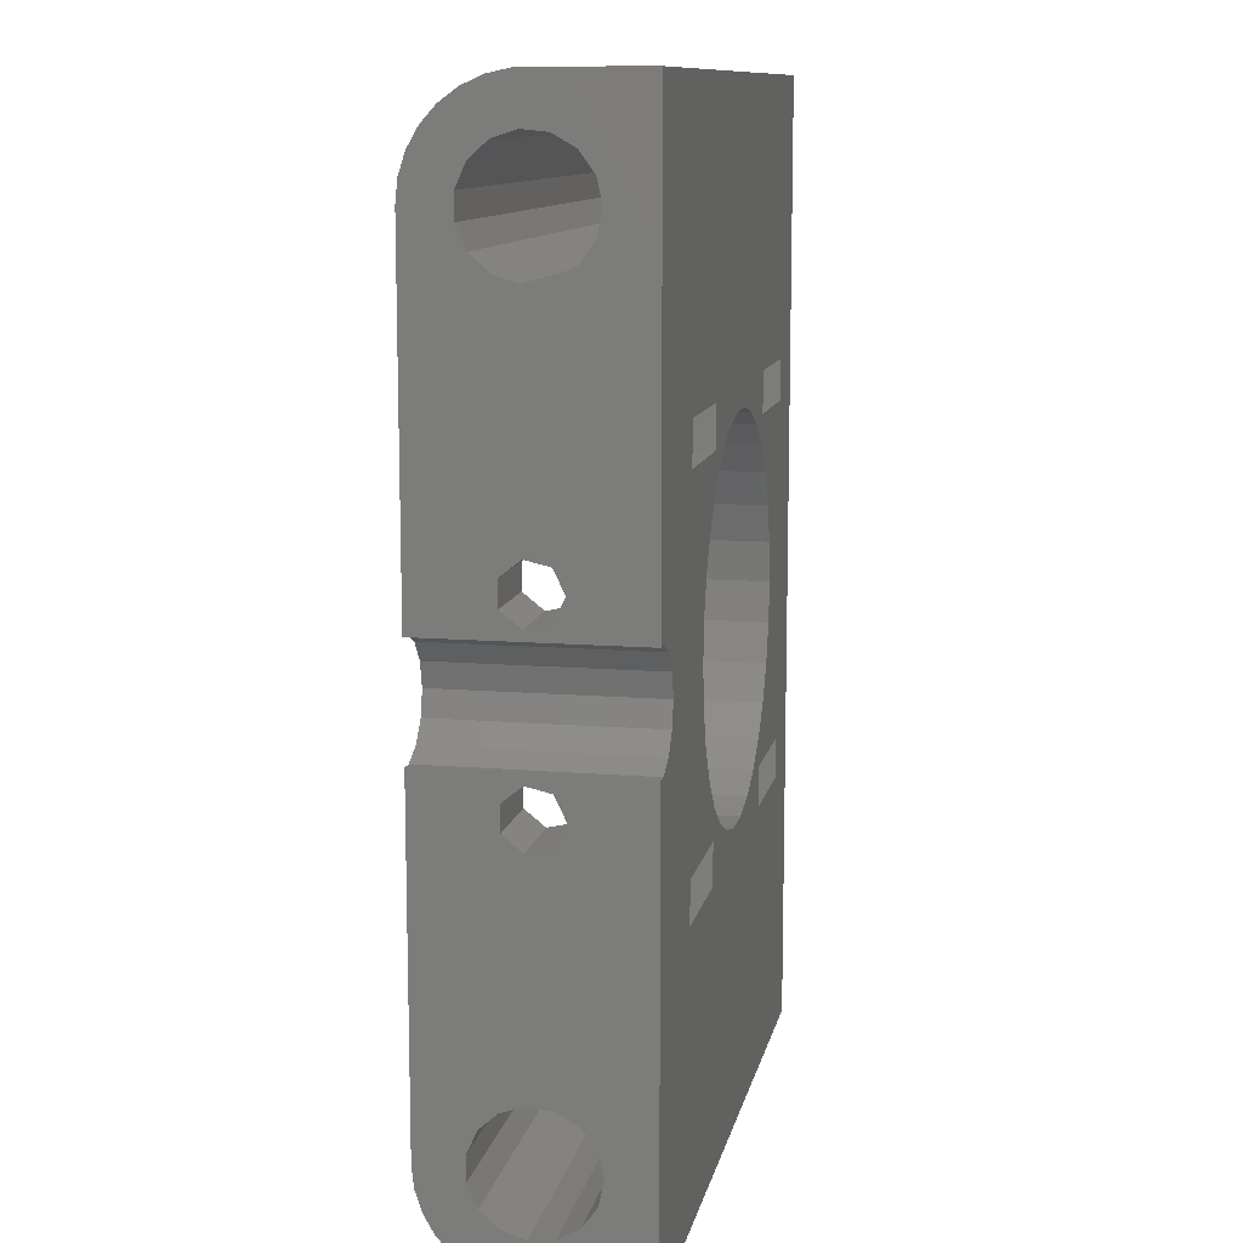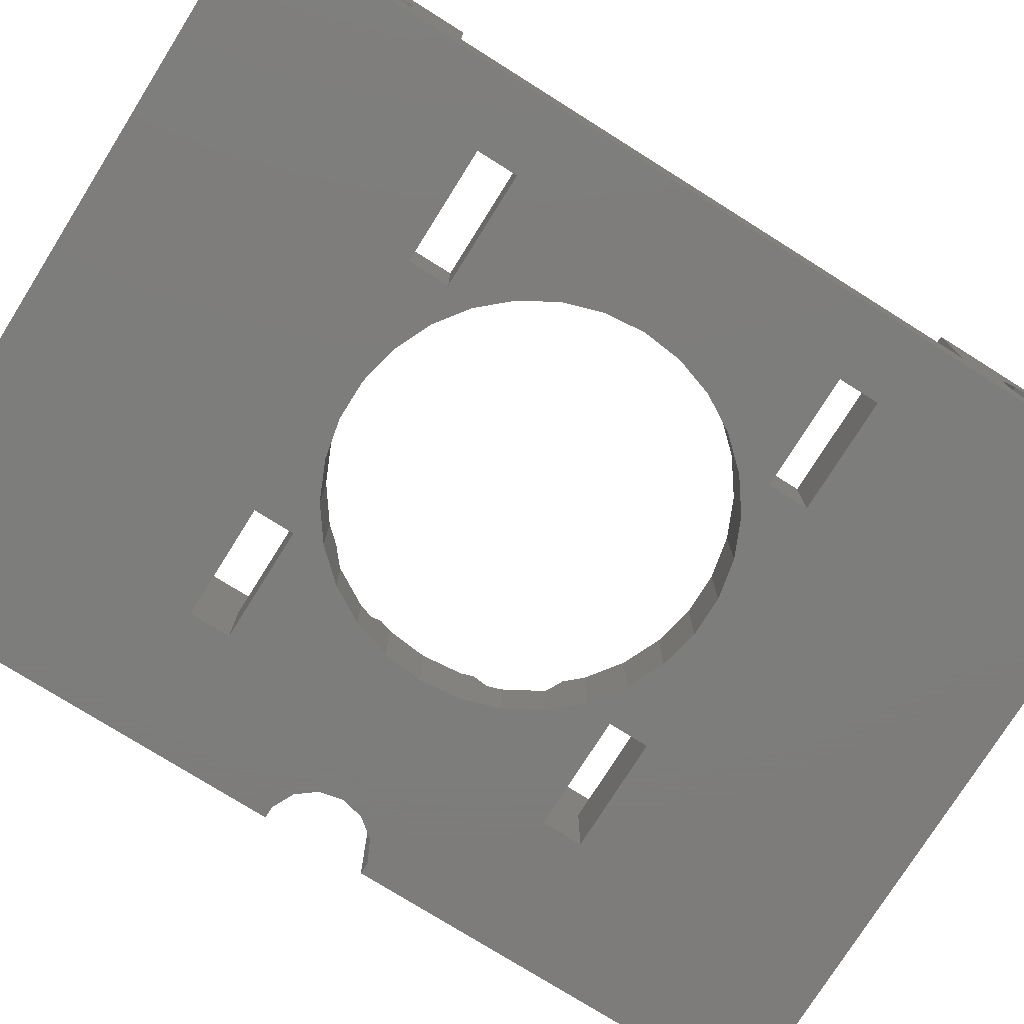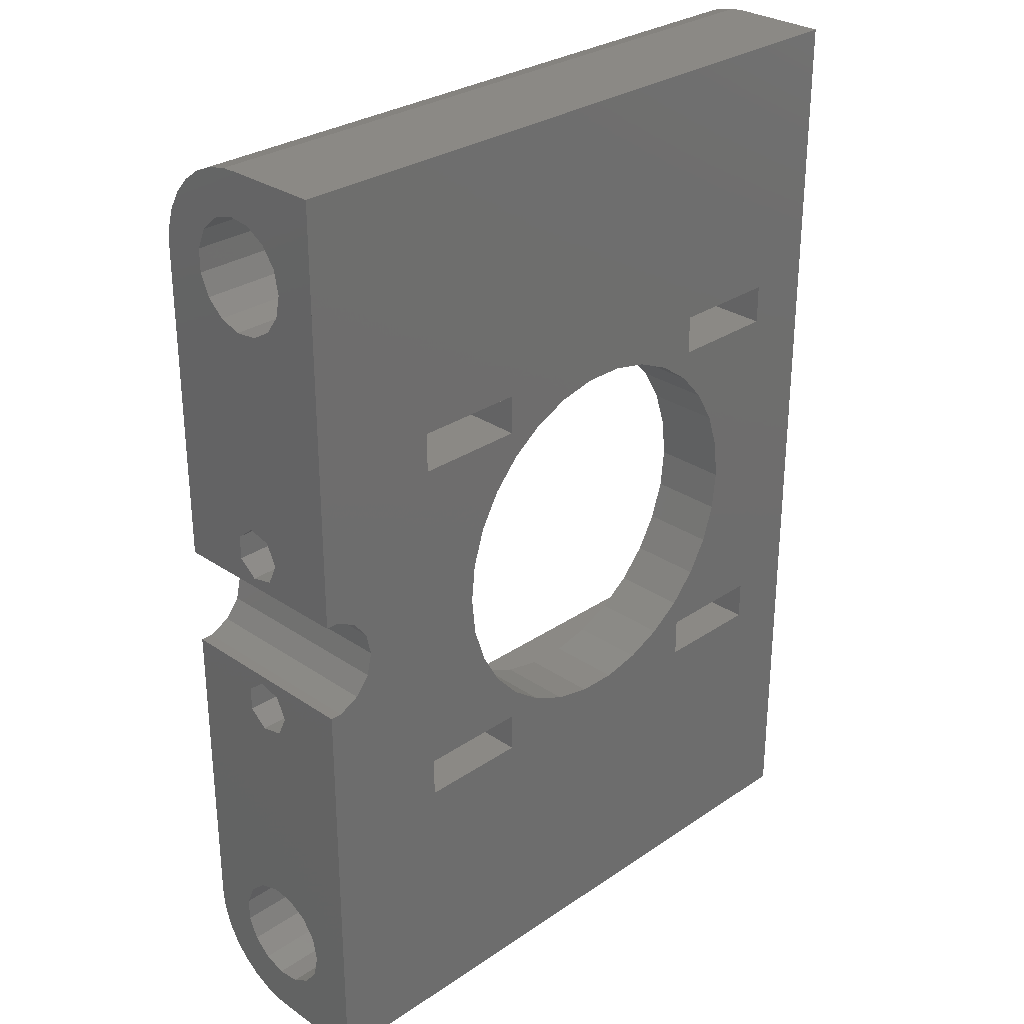
<metadata>
{"format":"stl","ext":"stl","renderer":"f3d","projection":"perspective","resolution":1024,"background":"white","views":[{"elev":11.3,"azim":101.5,"up":"+Y"},{"elev":-76.5,"azim":-122.1,"up":"+Z"},{"elev":29.3,"azim":135.0,"up":"+Y"}]}
</metadata>
<code>
# stl→obj: 338 verts, 708 faces
v -25 -30 8
v -25 -28.34 7.825
v -25 -31.66 7.825
v -25 -26.75 7.308
v -25 -25.3 6.472
v -25 -24.05 5.353
v -25 -23.07 4
v -25 -22.39 2.472
v -25 -22.04 0.8362
v -25 -22.04 0
v -25 -25.52 0.4704
v -25 -25.57 0
v -25 -26.1 2.25
v -25 -27.35 3.641
v -25 -29.06 4.402
v -25 -30.94 4.402
v -25 -32.65 3.641
v -25 -33.9 2.25
v -25 -37.96 0
v -25 -34.48 0.4704
v -25 -34.43 0
v -25 -37.96 0.8362
v -25 -37.61 2.472
v -25 -36.93 4
v -25 -35.95 5.353
v -25 -34.7 6.472
v -25 -33.25 7.308
v 30 -30 8
v 30 -31.66 7.825
v 30 -33.25 7.308
v 30 -34.7 6.472
v 30 -35.95 5.353
v 30 -36.93 4
v 30 -37.61 2.472
v 30 -37.96 0.8362
v 30 -37.96 -0.8362
v 30 -37.96 0
v -25 -38 0
v 30 -38 0
v -25 -21.5 8
v -25 -38 -8
v -25 -34.28 -1.391
v -25 -21.5 -1.9
v -25 -33.34 -3.011
v -25 -25.72 -1.391
v -25 -26.66 -3.011
v -25 -31.83 -4.111
v -25 -30 -4.5
v -25 38 -8
v -25 -28.17 -4.111
v -25 21.5 -1.9
v -25 24.05 5.353
v -25 21.5 8
v -25 25.3 6.472
v -25 22.04 0.8362
v -25 28.34 7.825
v -25 30 8
v -25 26.75 7.308
v -25 31.83 -4.111
v -25 30 -4.5
v -25 22.04 0
v -25 25.57 0
v -25 23.07 4
v -25 22.39 2.472
v -25 25.72 -1.391
v -25 26.66 -3.011
v -25 28.17 -4.111
v -25 33.34 -3.011
v -25 34.43 0
v -25 34.28 -1.391
v -25 37.96 0
v -25 38 0
v 30 -34.28 -1.391
v 30 -34.48 0.4704
v 30 -33.9 2.25
v 30 -32.65 3.641
v 30 -30.94 4.402
v 30 -29.06 4.402
v 30 -30 4.402
v 30 -27.35 3.641
v 30 -26.1 2.25
v 30 -25.52 0.4704
v 30 -25.72 -1.391
v 30 -25.57 0
v 20.9 -21.5 8
v 30 30 8
v 20.9 21.5 8
v 30 4.095 8
v 29.07 4.095 8
v 27.38 3.284 8
v 30 -4.095 8
v 26.22 1.822 8
v 25.8 0 8
v 29.07 -4.095 8
v 27.38 -3.284 8
v 26.22 -1.822 8
v 30 -36.93 -4
v 30 -33.34 -3.011
v 30 -35.95 -5.353
v 30 -30 -4.5
v 30 -31.83 -4.111
v 30 -31.66 -7.825
v 30 -28.17 -4.111
v 30 -30 -8
v 30 -28.34 -7.825
v 30 -26.66 -3.011
v 30 -26.75 -7.308
v 30 -25.3 -6.472
v 30 -24.05 -5.353
v 30 -23.07 -4
v 30 -33.25 -7.308
v 30 -37.61 -2.472
v 30 -34.7 -6.472
v 30 -22.04 0
v 30 -22.39 -2.472
v 30 -22.04 -0.8362
v 30 -38 -8
v 30 -4.095 -8
v 30 -8.72 -1.372
v 30 -7.955 1.982
v 30 -6.045 1.982
v 30 -7 -2.2
v 30 -9.145 0.4895
v 30 -5.28 -1.372
v 30 -4.855 0.4895
v 10.5 16.6 -8
v 30 38 -8
v 19.5 13.4 -8
v 27.38 3.284 -8
v 10.5 13.4 -8
v 29.07 4.095 -8
v 30 4.095 -8
v 25.8 0 -8
v 26.22 1.822 -8
v 10.04 11.15 -8
v 26.22 -1.822 -8
v 29.07 -4.095 -8
v 27.38 -3.284 -8
v -19.5 -13.4 -8
v -14.67 -3.119 -8
v -13.7 -6.101 -8
v -19.5 13.4 -8
v -15 0 -8
v -19.5 -16.6 -8
v -19.5 16.6 -8
v -10.5 16.6 -8
v -13.7 6.101 -8
v -14.67 3.119 -8
v -10.5 -16.6 -8
v -10.5 -13.4 -8
v -10.5 13.4 -8
v -12.14 8.817 -8
v -10.04 -11.15 -8
v -12.14 -8.817 -8
v 10.5 -13.4 -8
v 12.14 -8.817 -8
v 19.5 -13.4 -8
v -4.635 -14.27 -8
v -7.5 -12.99 -8
v 10.04 -11.15 -8
v 7.5 -12.99 -8
v -10.04 11.15 -8
v 10.5 -16.6 -8
v -1.568 -14.92 -8
v 1.568 -14.92 -8
v 4.635 -14.27 -8
v 19.5 -16.6 -8
v 4.635 14.27 -8
v 7.5 12.99 -8
v -7.5 12.99 -8
v -4.635 14.27 -8
v 13.7 -6.101 -8
v 14.67 -3.119 -8
v -1.568 14.92 -8
v 15 0 -8
v 14.67 3.119 -8
v 1.568 14.92 -8
v 13.7 6.101 -8
v 12.14 8.817 -8
v 19.5 16.6 -8
v 30 38 0
v 30 37.96 0
v -25 31.66 7.825
v -25 33.25 7.308
v -25 34.7 6.472
v -25 35.95 5.353
v -25 36.93 4
v -25 37.61 2.472
v -25 37.96 0.8362
v -25 34.48 0.4704
v -25 33.9 2.25
v -25 32.65 3.641
v -25 30.94 4.402
v -25 29.06 4.402
v -25 27.35 3.641
v -25 26.1 2.25
v -25 25.52 0.4704
v 30 37.96 0.8362
v 30 37.96 -0.8362
v 30 34.28 -1.391
v 30 34.48 0.4704
v 30 33.34 -3.011
v 30 31.83 -4.111
v 30 30 -4.5
v 30 28.17 -4.111
v 30 26.66 -3.011
v 30 25.72 -1.391
v 30 25.57 0
v 30 25.52 0.4704
v 20.9 21.5 -1.9
v 19.5 -13.4 -1.9
v 20.9 -9.903 -1.9
v 11.16 -9.903 -1.9
v 1.568 -14.92 -1.9
v 20.9 -21.5 -1.9
v 4.635 -14.27 -1.9
v -1.568 -14.92 -1.9
v -4.635 -14.27 -1.9
v -10.5 -16.6 -1.9
v -19.5 -16.6 -1.9
v -10.5 -13.4 -1.9
v -7.5 -12.99 -1.9
v -10.04 -11.15 -1.9
v -14.67 -3.119 -1.9
v -13.7 -6.101 -1.9
v -15 0 -1.9
v -14.67 3.119 -1.9
v -19.5 13.4 -1.9
v -10.5 16.6 -1.9
v -10.5 13.4 -1.9
v -7.5 12.99 -1.9
v -4.635 14.27 -1.9
v -13.7 6.101 -1.9
v -12.14 8.817 -1.9
v -10.04 11.15 -1.9
v -1.568 14.92 -1.9
v 1.568 14.92 -1.9
v 4.635 14.27 -1.9
v 7.5 12.99 -1.9
v 20.9 9.903 -1.9
v 10.04 11.15 -1.9
v 11.16 9.903 -1.9
v 10.5 16.6 -1.9
v 10.5 -16.6 -1.9
v 10.5 -13.4 -1.9
v 7.5 -12.99 -1.9
v -19.5 -13.4 -1.9
v -19.5 16.6 -1.9
v -12.14 -8.817 -1.9
v 10.04 -11.15 -1.9
v 19.5 13.4 -1.9
v 10.5 13.4 -1.9
v 19.5 -16.6 -1.9
v 19.5 16.6 -1.9
v 20.9 -5 3.464
v 20.9 5 3.464
v 20.9 11 0
v 20.9 3 -0
v 20.9 9 3.464
v 20.9 -11 -0
v 20.9 -9 3.464
v 20.9 4.097 -1.9
v 20.9 -3 0
v 20.9 -4.097 -1.9
v 30 30.94 4.402
v 30 31.66 7.825
v 30 30 4.402
v 30 32.65 3.641
v 30 33.9 2.25
v 30 36.93 -4
v 30 34.7 -6.472
v 30 31.66 -7.825
v 30 28.34 -7.825
v 30 25.3 -6.472
v 30 23.07 -4
v 30 22.04 0
v 30 22.04 -0.8362
v 30 22.39 -2.472
v 30 24.05 -5.353
v 30 26.75 -7.308
v 30 30 -8
v 30 33.25 -7.308
v 30 35.95 -5.353
v 30 37.61 -2.472
v 30 37.61 2.472
v 30 36.93 4
v 30 35.95 5.353
v 30 34.7 6.472
v 30 33.25 7.308
v 30 4.855 0.4895
v 30 6.045 1.982
v 30 7 -2.2
v 30 26.1 2.25
v 30 29.06 4.402
v 30 27.35 3.641
v 30 5.28 -1.372
v 30 7.955 1.982
v 30 9.145 0.4895
v 30 8.72 -1.372
v 24 -7 -2.2
v 24 -8.72 -1.372
v 24 -9.145 0.4895
v 24 -5.28 -1.372
v 24 -4.855 0.4895
v 24 -6.045 1.982
v 24 -7.955 1.982
v 12.14 8.817 -3.464
v 11.97 9 -3.464
v 13.7 6.101 -3.464
v 14.67 3.119 -1.9
v 14.35 4.097 -1.9
v 14.06 5 -3.464
v 15 0 -1.9
v 14.67 -3.119 -1.9
v 14.06 -5 -3.464
v 14.35 -4.097 -1.9
v 13.7 -6.101 -3.464
v 12.14 -8.817 -3.464
v 11.97 -9 -3.464
v 24 9 -3.464
v 24 11 0
v 24 -11 -0
v 24 -9 -3.464
v 24 -9 3.464
v 24 -5 3.464
v 24 -3 0
v 24 -5 -3.464
v 24 3 -0
v 24 5 -3.464
v 24 5 3.464
v 24 9 3.464
v 24 7 -2.2
v 24 5.28 -1.372
v 24 4.855 0.4895
v 24 8.72 -1.372
v 24 9.145 0.4895
v 24 7.955 1.982
v 24 6.045 1.982
f 1 2 3
f 3 2 4
f 3 4 5
f 3 5 6
f 3 6 7
f 3 7 8
f 3 8 9
f 3 9 10
f 11 10 12
f 13 10 11
f 14 10 13
f 3 10 14
f 3 15 16
f 16 17 3
f 17 18 3
f 18 19 3
f 20 21 19
f 20 19 18
f 3 19 22
f 3 22 23
f 3 23 24
f 3 24 25
f 3 25 26
f 3 26 27
f 15 3 14
f 28 1 3
f 29 28 3
f 29 3 27
f 30 29 27
f 30 27 26
f 31 30 26
f 31 26 25
f 32 31 25
f 32 25 24
f 33 32 24
f 33 24 23
f 34 33 23
f 34 23 22
f 35 34 22
f 35 22 19
f 36 35 37
f 37 35 19
f 19 38 39
f 37 19 39
f 4 2 40
f 41 38 42
f 43 10 9
f 41 42 44
f 45 43 46
f 41 44 47
f 41 47 48
f 41 48 49
f 46 49 50
f 43 49 46
f 50 49 48
f 51 49 43
f 43 45 12
f 2 1 40
f 52 53 54
f 55 51 53
f 56 53 57
f 58 53 56
f 54 53 58
f 59 49 60
f 61 51 55
f 62 51 61
f 52 63 53
f 63 64 53
f 64 55 53
f 65 51 62
f 66 51 65
f 67 51 66
f 49 51 67
f 49 67 60
f 68 49 59
f 69 49 70
f 49 69 71
f 71 72 49
f 42 38 19
f 42 19 21
f 43 12 10
f 5 4 40
f 6 5 40
f 7 6 40
f 8 7 40
f 9 8 40
f 43 9 40
f 70 49 68
f 73 42 74
f 74 42 21
f 74 21 20
f 74 20 75
f 75 20 18
f 75 18 76
f 76 18 17
f 76 17 77
f 77 17 16
f 78 79 15
f 15 79 77
f 15 77 16
f 80 78 14
f 14 78 15
f 13 81 80
f 14 13 80
f 11 82 81
f 13 11 81
f 12 45 83
f 82 12 84
f 84 12 83
f 11 12 82
f 40 1 28
f 85 40 28
f 86 53 87
f 88 86 89
f 87 90 89
f 87 89 86
f 91 85 28
f 87 92 90
f 86 57 53
f 87 93 92
f 94 85 91
f 95 85 94
f 96 85 95
f 93 85 96
f 87 85 93
f 73 74 97
f 98 73 99
f 100 101 102
f 103 104 105
f 106 103 107
f 103 100 104
f 83 108 109
f 83 106 108
f 110 84 109
f 84 83 109
f 108 106 107
f 107 103 105
f 104 100 102
f 102 101 111
f 75 36 112
f 111 98 113
f 99 73 97
f 76 36 75
f 97 74 112
f 74 75 112
f 76 35 36
f 98 99 113
f 101 98 111
f 114 115 116
f 114 110 115
f 114 84 110
f 76 34 35
f 77 34 76
f 77 33 34
f 77 32 33
f 79 32 77
f 79 31 32
f 79 30 31
f 79 29 30
f 79 28 29
f 104 117 118
f 104 102 117
f 28 79 91
f 79 78 91
f 78 80 91
f 119 81 118
f 115 110 118
f 116 115 118
f 102 111 117
f 81 114 118
f 81 82 114
f 114 116 118
f 120 121 91
f 110 109 118
f 109 108 118
f 108 107 118
f 107 105 118
f 105 104 118
f 111 113 117
f 99 117 113
f 97 117 99
f 112 117 97
f 36 117 112
f 39 117 36
f 122 119 118
f 123 81 119
f 91 81 123
f 124 122 118
f 91 123 120
f 91 125 118
f 91 121 125
f 125 124 118
f 80 81 91
f 84 114 82
f 36 37 39
f 38 41 117
f 39 38 117
f 126 49 127
f 128 129 130
f 128 131 129
f 128 132 131
f 133 49 134
f 135 49 133
f 117 133 136
f 137 117 138
f 118 117 137
f 139 140 141
f 41 49 139
f 140 142 143
f 41 139 144
f 41 144 117
f 145 49 146
f 147 148 142
f 149 150 117
f 142 49 145
f 139 49 142
f 151 152 147
f 139 142 140
f 149 117 144
f 153 150 154
f 155 156 157
f 158 117 159
f 160 155 161
f 150 153 159
f 150 159 117
f 152 151 162
f 163 161 155
f 158 164 117
f 164 165 117
f 165 166 117
f 167 117 163
f 168 49 169
f 157 156 133
f 170 49 171
f 156 172 133
f 172 173 133
f 171 49 174
f 173 175 133
f 175 176 133
f 174 49 177
f 176 178 133
f 177 49 168
f 178 179 133
f 169 49 135
f 179 135 133
f 146 49 170
f 130 49 126
f 151 147 142
f 162 146 170
f 162 151 146
f 166 161 163
f 166 163 117
f 117 167 133
f 167 157 133
f 180 126 127
f 134 49 130
f 134 130 129
f 132 128 127
f 128 180 127
f 138 117 136
f 148 143 142
f 139 141 154
f 139 154 150
f 155 160 156
f 49 72 127
f 127 72 181
f 72 71 182
f 181 72 182
f 57 183 56
f 56 183 184
f 56 184 185
f 56 185 186
f 56 186 187
f 56 187 188
f 56 188 189
f 56 189 71
f 190 71 69
f 191 71 190
f 192 71 191
f 56 71 192
f 56 193 194
f 194 195 56
f 195 196 56
f 196 61 56
f 197 62 61
f 197 61 196
f 56 61 55
f 56 55 64
f 56 64 63
f 56 63 52
f 56 52 54
f 56 54 58
f 193 56 192
f 189 198 71
f 182 198 199
f 71 198 182
f 69 70 200
f 190 69 201
f 201 69 200
f 202 200 70
f 68 202 70
f 203 202 68
f 59 203 68
f 204 203 59
f 60 204 59
f 205 204 60
f 67 205 60
f 206 205 67
f 66 206 67
f 206 66 207
f 207 66 65
f 208 207 65
f 208 65 209
f 65 62 209
f 62 197 209
f 210 87 53
f 51 210 53
f 211 212 213
f 214 215 216
f 217 215 214
f 218 215 217
f 219 215 218
f 219 220 43
f 221 222 223
f 221 219 218
f 224 51 225
f 226 51 224
f 227 51 226
f 228 51 227
f 229 230 231
f 229 231 232
f 230 228 233
f 230 234 235
f 236 210 232
f 237 210 236
f 238 210 237
f 239 240 238
f 241 240 239
f 242 240 241
f 243 210 238
f 244 245 246
f 51 247 225
f 51 43 247
f 228 248 51
f 43 215 219
f 247 223 249
f 221 218 222
f 245 213 250
f 210 229 232
f 210 51 229
f 231 230 235
f 230 233 234
f 233 228 227
f 245 211 213
f 246 245 250
f 251 252 240
f 215 212 211
f 253 244 215
f 215 211 253
f 216 244 246
f 216 215 244
f 252 243 238
f 254 210 243
f 240 210 254
f 240 254 251
f 240 252 238
f 247 249 225
f 220 247 43
f 247 221 223
f 248 229 51
f 85 215 40
f 40 215 43
f 106 83 45
f 46 106 45
f 103 106 46
f 50 103 46
f 100 103 50
f 48 100 50
f 101 100 48
f 47 101 48
f 98 101 47
f 44 98 47
f 98 44 73
f 73 44 42
f 255 85 256
f 257 210 240
f 258 255 256
f 87 210 259
f 87 259 85
f 260 85 261
f 259 256 85
f 255 258 262
f 263 262 264
f 261 85 255
f 255 262 263
f 85 260 212
f 85 212 215
f 259 210 257
f 265 266 267
f 268 266 265
f 269 266 268
f 270 266 269
f 270 269 201
f 271 201 200
f 272 200 202
f 273 202 203
f 274 203 204
f 275 204 205
f 276 205 206
f 276 206 207
f 276 207 208
f 277 205 276
f 278 205 277
f 275 205 278
f 279 204 275
f 274 204 279
f 280 203 274
f 273 203 280
f 281 202 273
f 272 202 281
f 282 200 272
f 271 200 282
f 283 201 271
f 270 201 283
f 284 266 270
f 199 266 284
f 198 266 199
f 285 266 198
f 286 266 285
f 287 266 286
f 288 266 287
f 289 266 288
f 86 267 266
f 281 132 127
f 281 273 132
f 181 182 127
f 290 291 88
f 182 199 127
f 199 284 127
f 284 270 127
f 270 283 127
f 271 282 127
f 282 272 127
f 272 281 127
f 273 280 132
f 280 274 132
f 277 276 88
f 292 132 274
f 88 274 279
f 88 279 275
f 88 275 278
f 276 208 88
f 88 278 277
f 208 209 88
f 209 293 88
f 294 88 295
f 267 88 294
f 86 88 267
f 290 132 296
f 297 298 274
f 88 132 290
f 299 292 274
f 88 297 274
f 88 291 297
f 298 299 274
f 296 132 292
f 283 271 127
f 293 295 88
f 132 88 89
f 131 132 89
f 131 89 90
f 129 131 90
f 129 90 92
f 134 129 92
f 134 92 93
f 133 134 93
f 93 96 136
f 133 93 136
f 96 95 138
f 136 96 138
f 94 137 95
f 95 137 138
f 91 118 94
f 94 118 137
f 119 122 300
f 301 119 300
f 119 301 123
f 123 301 302
f 300 122 124
f 303 300 124
f 303 124 125
f 304 303 125
f 304 125 121
f 305 304 121
f 121 120 305
f 305 120 306
f 123 302 120
f 120 302 306
f 139 247 220
f 144 139 220
f 150 221 247
f 139 150 247
f 221 150 219
f 219 150 149
f 219 149 220
f 220 149 144
f 145 248 228
f 142 145 228
f 146 229 248
f 145 146 248
f 229 146 230
f 230 146 151
f 230 151 228
f 228 151 142
f 148 227 226
f 143 148 226
f 226 224 140
f 143 226 140
f 147 233 227
f 148 147 227
f 152 234 233
f 147 152 233
f 162 235 234
f 152 162 234
f 170 231 235
f 162 170 235
f 171 232 231
f 170 171 231
f 174 236 232
f 171 174 232
f 177 237 236
f 174 177 236
f 168 238 237
f 177 168 237
f 169 239 238
f 168 169 238
f 135 241 239
f 169 135 239
f 307 308 179
f 179 308 242
f 179 242 241
f 179 241 135
f 309 307 178
f 178 307 179
f 310 311 176
f 176 311 312
f 176 312 309
f 176 309 178
f 313 310 175
f 175 310 176
f 313 175 314
f 314 175 173
f 315 316 314
f 315 314 173
f 315 173 317
f 173 172 317
f 317 172 318
f 318 172 156
f 213 319 250
f 156 319 318
f 250 319 156
f 250 156 160
f 250 160 246
f 246 160 161
f 246 161 216
f 216 161 166
f 216 166 214
f 214 166 165
f 214 165 217
f 217 165 164
f 217 164 218
f 218 164 158
f 218 158 222
f 222 158 159
f 222 159 223
f 223 159 153
f 249 223 153
f 154 249 153
f 225 249 154
f 141 225 154
f 224 225 141
f 140 224 141
f 155 245 244
f 163 155 244
f 157 211 245
f 155 157 245
f 211 157 253
f 253 157 167
f 253 167 244
f 244 167 163
f 126 243 252
f 130 126 252
f 180 254 243
f 126 180 243
f 254 180 251
f 251 180 128
f 251 128 252
f 252 128 130
f 209 197 293
f 293 197 196
f 293 196 295
f 295 196 195
f 295 195 294
f 294 195 194
f 265 267 193
f 193 267 294
f 193 294 194
f 268 265 192
f 192 265 193
f 191 269 268
f 192 191 268
f 190 201 269
f 191 190 269
f 188 285 189
f 189 285 198
f 187 286 188
f 188 286 285
f 186 287 187
f 187 287 286
f 186 185 288
f 287 186 288
f 185 184 289
f 288 185 289
f 184 183 266
f 289 184 266
f 183 57 86
f 266 183 86
f 240 320 321
f 240 242 308
f 308 320 240
f 257 240 321
f 260 322 212
f 212 322 323
f 212 323 319
f 212 319 213
f 324 322 261
f 261 322 260
f 325 324 255
f 255 324 261
f 263 326 325
f 255 263 325
f 327 326 263
f 316 327 264
f 264 327 263
f 315 327 316
f 264 262 311
f 313 264 310
f 310 264 311
f 314 264 313
f 316 264 314
f 262 258 328
f 262 328 329
f 262 329 311
f 329 312 311
f 330 328 256
f 256 328 258
f 331 330 259
f 259 330 256
f 257 321 331
f 259 257 331
f 296 292 332
f 333 296 332
f 296 333 290
f 290 333 334
f 332 292 299
f 335 332 299
f 335 299 298
f 336 335 298
f 336 298 297
f 337 336 297
f 297 291 337
f 337 291 338
f 290 334 291
f 291 334 338
f 304 326 303
f 301 323 322
f 306 322 324
f 305 324 325
f 302 322 306
f 301 322 302
f 300 323 301
f 303 323 300
f 327 323 303
f 327 303 326
f 305 326 304
f 326 305 325
f 306 324 305
f 307 309 329
f 329 309 312
f 307 329 320
f 307 320 308
f 323 327 315
f 318 323 317
f 317 323 315
f 319 323 318
f 336 321 335
f 333 329 328
f 338 328 330
f 337 330 331
f 334 328 338
f 333 328 334
f 332 329 333
f 335 329 332
f 320 329 335
f 320 335 321
f 337 321 336
f 321 337 331
f 338 330 337

</code>
